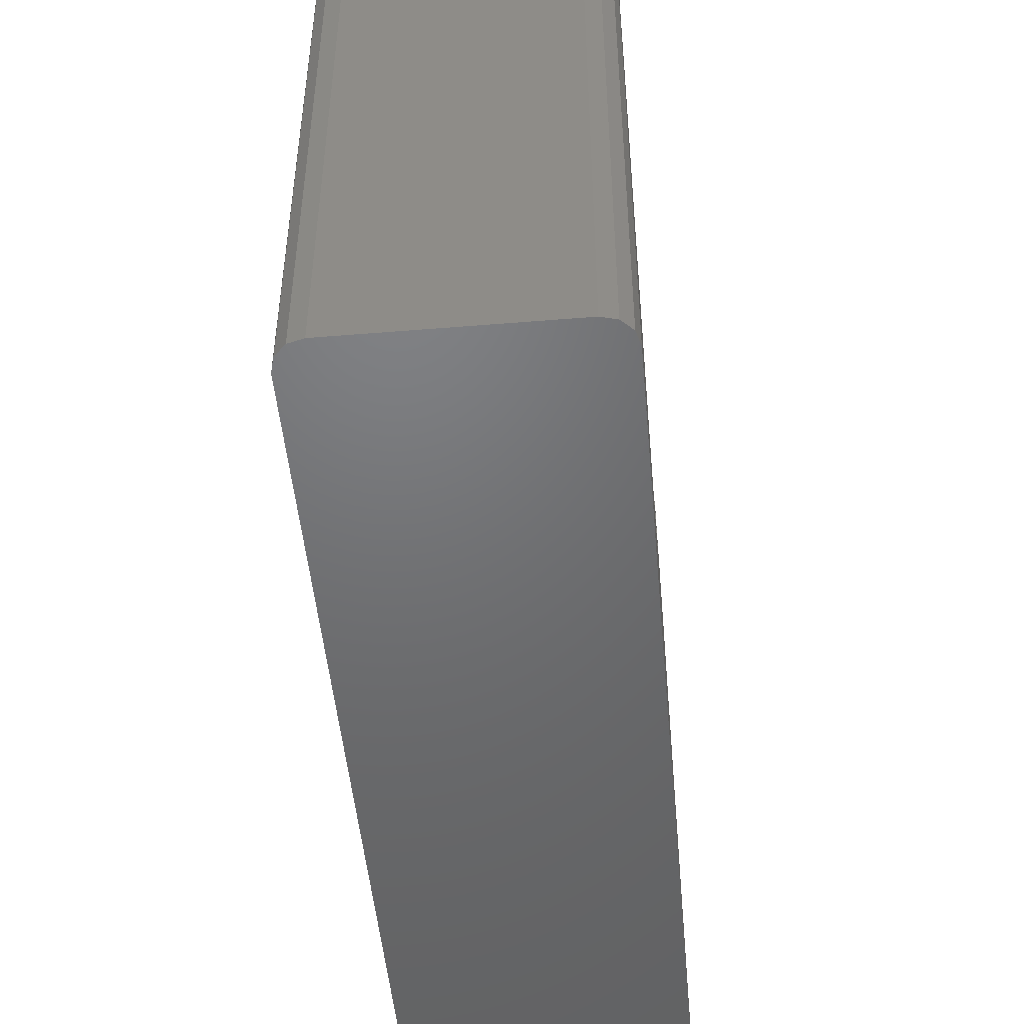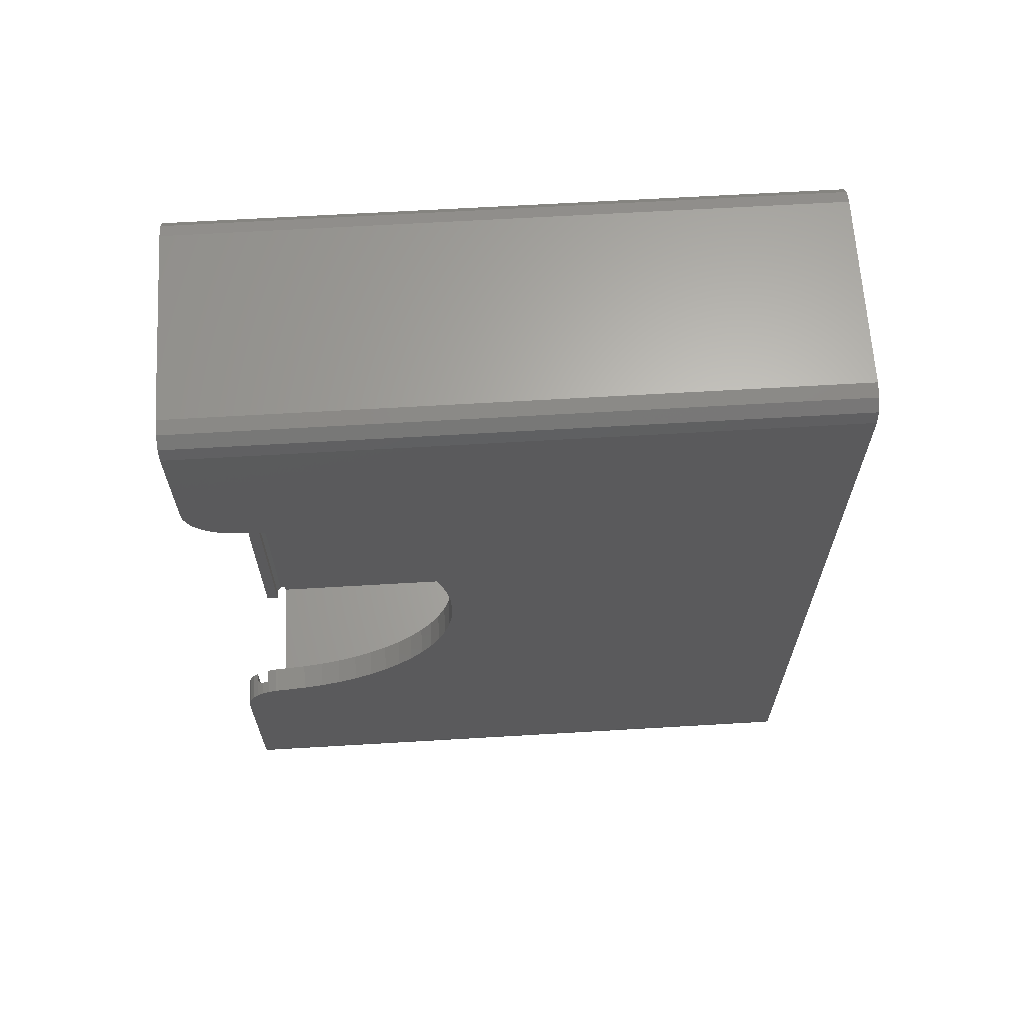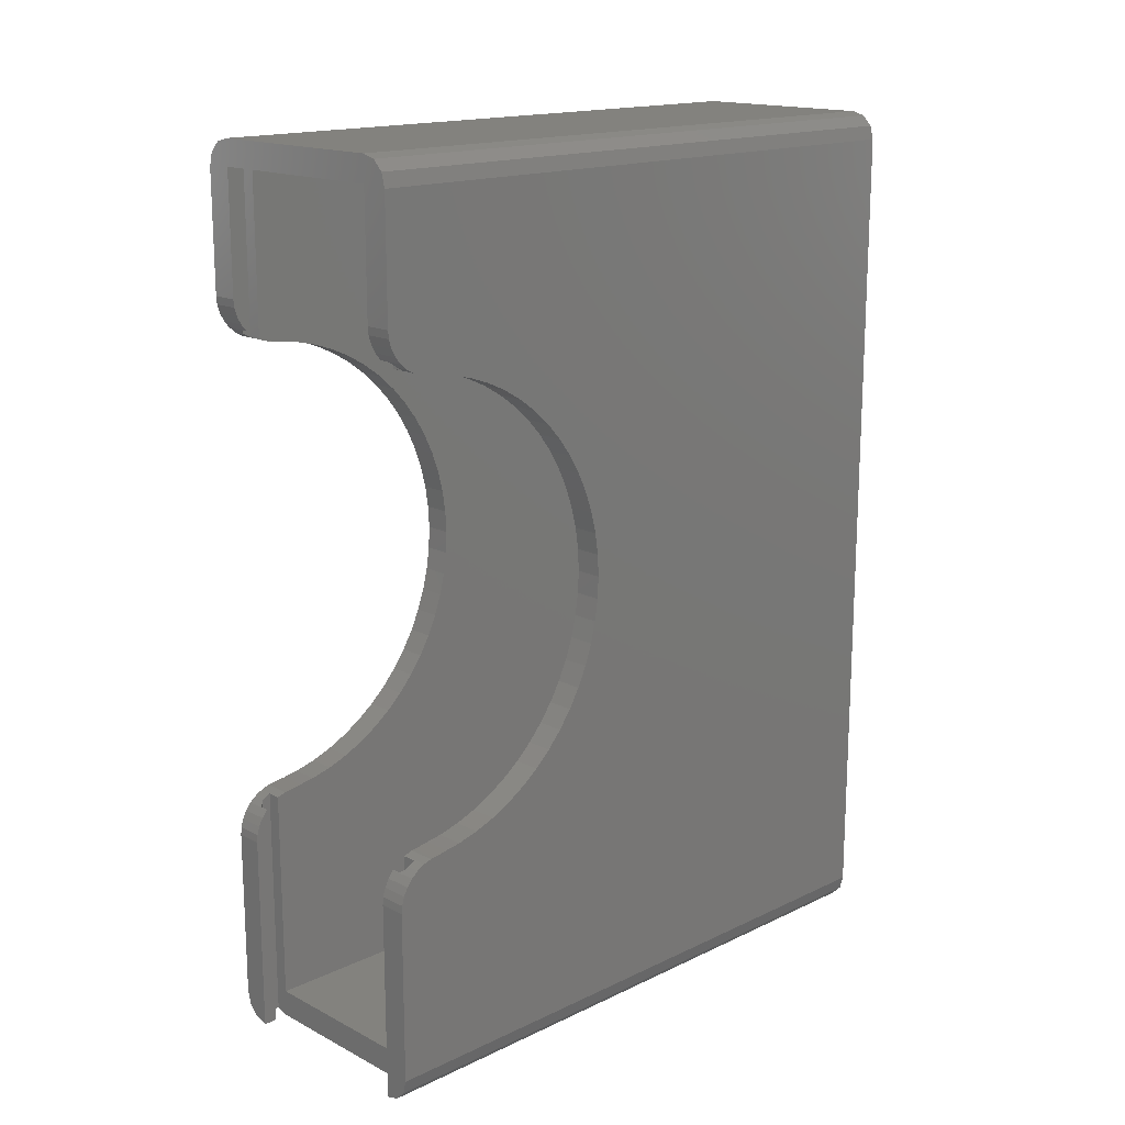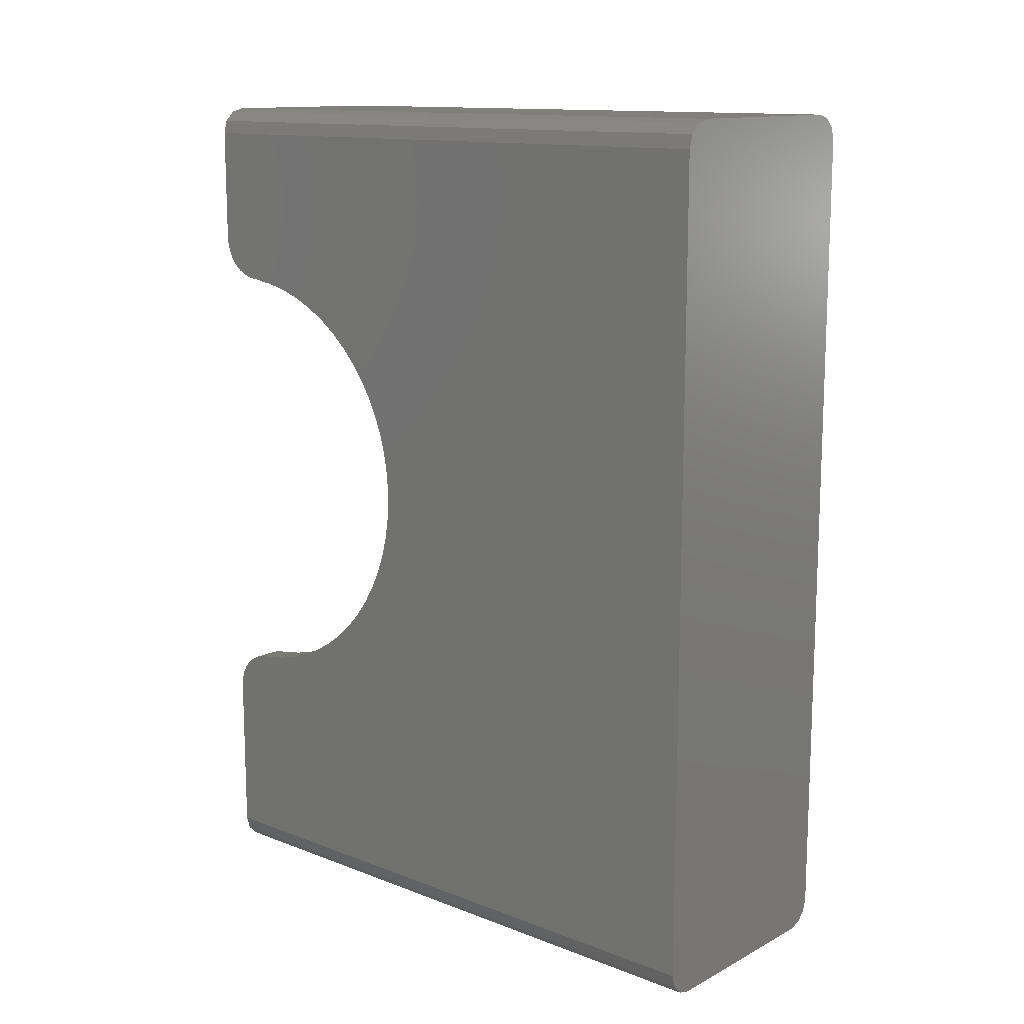
<metadata>
{"format":"stl","ext":"stl","renderer":"f3d","projection":"perspective","resolution":1024,"background":"white","views":[{"elev":-49.3,"azim":5.2,"up":"+Z"},{"elev":64.9,"azim":86.6,"up":"+Y"},{"elev":16.4,"azim":46.0,"up":"+Y"},{"elev":13.1,"azim":130.9,"up":"+Y"}]}
</metadata>
<code>
# stl→obj: 292 verts, 580 faces
v 3 95.2 70.5
v 24.6 95.2 72
v 3 95.2 72
v 24.6 95.2 70.5
v 26.1 96.5 69
v 24.6 95 69
v 26.1 77.42 69
v 3 95 69
v 1.5 96.5 69
v 1.5 77.42 69
v 3 77.42 69
v 24.6 77.42 69
v 1.5 26.58 69
v 3 3 69
v 3 26.58 69
v 1.5 0.4019 69
v 3 0 69
v 24.6 3 69
v 26.1 26.58 69
v 24.6 26.58 69
v 26.1 0.4019 69
v 24.6 0 69
v 3 24.78 71.17
v 3 25.57 70.5
v 3 25.54 70.55
v 3 23.91 71.63
v 3 22.98 71.91
v 3 22.1 72
v 3 0 70.5
v 3 0 72
v 3 81.9 72
v 3 78.43 70.5
v 3 81.02 71.91
v 3 80.09 71.63
v 3 79.22 71.17
v 3 78.46 70.55
v 24.6 25.57 70.5
v 24.6 24.78 71.17
v 24.6 25.54 70.55
v 24.6 23.91 71.63
v 24.6 22.98 71.91
v 24.6 22.1 72
v 24.6 0 70.5
v 24.6 0 72
v 24.6 81.9 72
v 24.6 78.43 70.5
v 24.6 81.02 71.91
v 24.6 80.09 71.63
v 24.6 79.22 71.17
v 24.6 78.46 70.55
v 26.1 96.5 70
v 1.5 96.5 70
v 25.6 96 70.5
v 2 96 70.5
v 26.1 78.02 70
v 25.6 78.43 70.5
v 26.1 0.4019 70
v 25.6 25.57 70.5
v 26.1 25.98 70
v 25.6 0.2679 70.5
v 1.5 78.02 70
v 2 78.43 70.5
v 2 25.57 70.5
v 1.5 0.4019 70
v 1.5 25.98 70
v 2 0.2679 70.5
v 26.1 77.84 69.79
v 26.1 26.16 69.79
v 1.5 77.84 69.79
v 1.5 26.16 69.79
v 27.6 78.46 70.55
v 27.6 77.84 69.79
v 5.722e-07 78.46 70.55
v 5.722e-07 77.84 69.79
v 24.6 77.38 68.92
v 27.6 77.38 68.92
v 5.722e-07 77.38 68.92
v 3 77.38 68.92
v 27.6 81.02 71.91
v 27.6 81.9 72
v 5.722e-07 81.9 72
v 5.722e-07 81.02 71.91
v 24.6 77.04 67.46
v 27.6 77.1 67.99
v 24.6 77.1 67.99
v 27.6 77.04 67.46
v 5.722e-07 77.04 67.46
v 3 77.1 67.99
v 5.722e-07 77.1 67.99
v 3 77.04 67.46
v 5.722e-07 80.09 71.63
v 5.722e-07 79.22 71.17
v 27.6 79.22 71.17
v 27.6 80.09 71.63
v 24.6 77.04 67.67
v 27.6 77.04 67.67
v 5.722e-07 77.04 67.67
v 3 77.04 67.67
v 5.722e-07 76.78 65.69
v 3 76.78 65.69
v 24.6 76.78 65.69
v 27.6 76.78 65.69
v 5.722e-07 76.78 65.88
v 3 76.78 65.88
v 24.6 76.78 65.88
v 27.6 76.78 65.88
v 27.6 25.54 70.55
v 27.6 26.16 69.79
v 5.722e-07 25.54 70.55
v 5.722e-07 26.16 69.79
v 27.6 26.62 68.92
v 24.6 26.62 68.92
v 5.722e-07 26.62 68.92
v 3 26.62 68.92
v 27.6 22.1 72
v 27.6 22.98 71.91
v 5.722e-07 22.98 71.91
v 5.722e-07 22.1 72
v 27.6 26.96 67.46
v 24.6 26.9 67.99
v 27.6 26.9 67.99
v 24.6 26.96 67.46
v 3 26.96 67.46
v 5.722e-07 26.9 67.99
v 3 26.9 67.99
v 5.722e-07 26.96 67.46
v 5.722e-07 24.78 71.17
v 5.722e-07 23.91 71.63
v 27.6 23.91 71.63
v 27.6 24.78 71.17
v 27.6 26.96 67.67
v 24.6 26.96 67.67
v 3 26.96 67.67
v 5.722e-07 26.96 67.67
v 3 27.22 65.69
v 5.722e-07 27.22 65.69
v 27.6 27.22 65.69
v 24.6 27.22 65.69
v 3 27.22 65.88
v 5.722e-07 27.22 65.88
v 27.6 27.22 65.88
v 24.6 27.22 65.88
v 24.6 59.26 45.09
v 27.6 56.88 44.49
v 27.6 59.26 45.09
v 24.6 56.88 44.49
v 5.722e-07 59.26 45.09
v 3 56.88 44.49
v 3 59.26 45.09
v 5.722e-07 56.88 44.49
v 3 32.67 53.15
v 5.722e-07 31.21 55.12
v 3 31.21 55.12
v 5.722e-07 32.67 53.15
v 27.6 32.67 53.15
v 24.6 31.21 55.12
v 27.6 31.21 55.12
v 24.6 32.67 53.15
v 5.722e-07 29.95 57.23
v 3 29.95 57.23
v 24.6 29.95 57.23
v 27.6 29.95 57.23
v 5.722e-07 69.68 51.33
v 3 71.33 53.15
v 5.722e-07 71.33 53.15
v 3 69.68 51.33
v 24.6 69.68 51.33
v 27.6 71.33 53.15
v 24.6 71.33 53.15
v 27.6 69.68 51.33
v 27.6 27.48 64.13
v 24.6 27.48 64.13
v 3 27.48 64.13
v 5.722e-07 27.48 64.13
v 27.6 28.08 61.75
v 24.6 28.08 61.75
v 3 28.08 61.75
v 5.722e-07 28.08 61.75
v 5.722e-07 74.05 57.23
v 3 75.1 59.44
v 5.722e-07 75.1 59.44
v 3 74.05 57.23
v 24.6 74.05 57.23
v 27.6 75.1 59.44
v 24.6 75.1 59.44
v 27.6 74.05 57.23
v 27.6 54.45 44.13
v 24.6 54.45 44.13
v 3 54.45 44.13
v 5.722e-07 54.45 44.13
v 24.6 76.52 64.13
v 27.6 76.52 64.13
v 5.722e-07 76.52 64.13
v 3 76.52 64.13
v 5.722e-07 67.86 49.68
v 3 65.89 48.22
v 3 67.86 49.68
v 5.722e-07 65.89 48.22
v 24.6 67.86 49.68
v 27.6 65.89 48.22
v 27.6 67.86 49.68
v 24.6 65.89 48.22
v 24.6 52 44.01
v 27.6 49.55 44.13
v 27.6 52 44.01
v 24.6 49.55 44.13
v 5.722e-07 52 44.01
v 3 49.55 44.13
v 3 52 44.01
v 5.722e-07 49.55 44.13
v 24.6 42.43 45.91
v 27.6 40.22 46.96
v 27.6 42.43 45.91
v 24.6 40.22 46.96
v 5.722e-07 42.43 45.91
v 3 40.22 46.96
v 3 42.43 45.91
v 5.722e-07 40.22 46.96
v 27.6 28.9 59.44
v 24.6 28.9 59.44
v 3 28.9 59.44
v 5.722e-07 28.9 59.44
v 24.6 75.92 61.75
v 27.6 75.92 61.75
v 5.722e-07 75.92 61.75
v 3 75.92 61.75
v 3 72.79 55.12
v 5.722e-07 72.79 55.12
v 27.6 72.79 55.12
v 24.6 72.79 55.12
v 27.6 63.78 46.96
v 24.6 63.78 46.96
v 3 63.78 46.96
v 5.722e-07 63.78 46.96
v 27.6 61.57 45.91
v 24.6 61.57 45.91
v 3 61.57 45.91
v 5.722e-07 61.57 45.91
v 24.6 44.74 45.09
v 27.6 44.74 45.09
v 5.722e-07 44.74 45.09
v 3 44.74 45.09
v 3 38.11 48.22
v 5.722e-07 38.11 48.22
v 27.6 38.11 48.22
v 24.6 38.11 48.22
v 3 34.32 51.33
v 5.722e-07 34.32 51.33
v 27.6 34.32 51.33
v 24.6 34.32 51.33
v 5.722e-07 36.14 49.68
v 3 36.14 49.68
v 24.6 36.14 49.68
v 27.6 36.14 49.68
v 5.722e-07 47.12 44.49
v 3 47.12 44.49
v 24.6 47.12 44.49
v 27.6 47.12 44.49
v 3 95 2
v 24.6 95 2
v 24.6 3 2
v 3 3 2
v 5.722e-07 95 0
v 0.4019 96.5 72
v 0.4019 96.5 0
v 5.722e-07 95 72
v 5.722e-07 3 0
v 5.722e-07 3 72
v 27.6 95 72
v 27.6 95 0
v 27.6 3 0
v 27.6 3 72
v 26.1 97.6 0
v 24.6 98 72
v 26.1 97.6 72
v 24.6 98 0
v 27.2 96.5 72
v 27.2 96.5 0
v 3 98 72
v 3 98 0
v 3 0 0
v 24.6 0 0
v 27.2 1.5 0
v 26.1 0.4019 0
v 1.5 0.4019 0
v 0.4019 1.5 0
v 1.5 97.6 0
v 27.2 1.5 72
v 26.1 0.4019 72
v 0.4019 1.5 72
v 1.5 97.6 72
v 1.5 0.4019 72
f 1 2 3
f 2 1 4
f 5 6 7
f 5 8 6
f 9 8 5
f 10 8 9
f 8 10 11
f 7 6 12
f 13 14 15
f 14 13 16
f 14 16 17
f 18 19 20
f 19 18 21
f 18 22 21
f 14 22 18
f 22 14 17
f 23 24 25
f 26 24 23
f 27 24 26
f 28 24 27
f 29 28 30
f 28 29 24
f 31 1 3
f 32 31 33
f 32 33 34
f 32 34 35
f 32 35 36
f 31 32 1
f 37 38 39
f 37 40 38
f 37 41 40
f 37 42 41
f 43 42 37
f 42 43 44
f 4 45 2
f 46 45 4
f 45 46 47
f 47 46 48
f 48 46 49
f 49 46 50
f 9 51 52
f 51 9 5
f 52 53 54
f 53 52 51
f 55 53 51
f 53 55 56
f 57 58 59
f 58 57 60
f 61 54 62
f 54 61 52
f 63 64 65
f 64 63 66
f 5 55 51
f 7 55 5
f 55 7 67
f 19 59 68
f 21 59 19
f 59 21 57
f 32 62 1
f 4 56 46
f 56 4 53
f 1 53 4
f 1 54 53
f 54 1 62
f 66 24 29
f 24 66 63
f 37 60 43
f 60 37 58
f 61 9 52
f 10 61 69
f 61 10 9
f 65 13 70
f 16 65 64
f 65 16 13
f 56 50 46
f 50 56 71
f 55 71 56
f 72 55 67
f 55 72 71
f 73 62 36
f 73 61 62
f 74 61 73
f 61 74 69
f 36 62 32
f 12 75 7
f 7 72 67
f 7 76 72
f 76 7 75
f 74 10 69
f 77 10 74
f 78 10 77
f 10 78 11
f 45 79 80
f 79 45 47
f 81 33 31
f 33 81 82
f 83 84 85
f 84 83 86
f 87 88 89
f 88 87 90
f 91 35 34
f 35 91 92
f 48 93 94
f 93 48 49
f 82 34 33
f 34 82 91
f 47 94 79
f 94 47 48
f 49 71 93
f 71 49 50
f 92 36 35
f 36 92 73
f 85 76 75
f 76 85 84
f 89 78 77
f 78 89 88
f 86 95 96
f 95 86 83
f 90 97 98
f 97 90 87
f 99 98 97
f 98 99 100
f 101 96 95
f 96 101 102
f 100 103 104
f 103 100 99
f 102 105 106
f 105 102 101
f 107 58 39
f 107 59 58
f 108 59 107
f 59 108 68
f 39 58 37
f 63 25 24
f 25 63 109
f 65 109 63
f 110 65 70
f 65 110 109
f 108 19 68
f 111 19 108
f 112 19 111
f 19 112 20
f 13 110 70
f 13 113 110
f 113 13 114
f 15 114 13
f 41 115 116
f 115 41 42
f 117 28 27
f 28 117 118
f 119 120 121
f 120 119 122
f 123 124 125
f 124 123 126
f 127 26 23
f 26 127 128
f 38 129 130
f 129 38 40
f 128 27 26
f 27 128 117
f 40 116 129
f 116 40 41
f 39 130 107
f 130 39 38
f 109 23 25
f 23 109 127
f 121 112 111
f 112 121 120
f 125 113 114
f 113 125 124
f 122 131 132
f 131 122 119
f 126 133 134
f 133 126 123
f 135 134 133
f 134 135 136
f 137 132 131
f 132 137 138
f 136 139 140
f 139 136 135
f 138 141 142
f 141 138 137
f 143 144 145
f 144 143 146
f 147 148 149
f 148 147 150
f 151 152 153
f 152 151 154
f 155 156 157
f 156 155 158
f 153 159 160
f 159 153 152
f 157 161 162
f 161 157 156
f 163 164 165
f 164 163 166
f 167 168 169
f 168 167 170
f 171 142 141
f 142 171 172
f 173 140 139
f 140 173 174
f 175 172 171
f 172 175 176
f 177 174 173
f 174 177 178
f 179 180 181
f 180 179 182
f 183 184 185
f 184 183 186
f 146 187 144
f 187 146 188
f 150 189 148
f 189 150 190
f 191 106 105
f 106 191 192
f 193 104 103
f 104 193 194
f 195 196 197
f 196 195 198
f 199 200 201
f 200 199 202
f 203 204 205
f 204 203 206
f 207 208 209
f 208 207 210
f 211 212 213
f 212 211 214
f 215 216 217
f 216 215 218
f 219 176 175
f 176 219 220
f 221 178 177
f 178 221 222
f 223 192 191
f 192 223 224
f 225 194 193
f 194 225 226
f 165 227 228
f 227 165 164
f 169 229 230
f 229 169 168
f 202 231 200
f 231 202 232
f 198 233 196
f 233 198 234
f 232 235 231
f 235 232 236
f 234 237 233
f 237 234 238
f 239 213 240
f 213 239 211
f 241 217 242
f 217 241 215
f 218 243 216
f 243 218 244
f 214 245 212
f 245 214 246
f 228 182 179
f 182 228 227
f 230 186 183
f 186 230 229
f 188 205 187
f 205 188 203
f 190 209 189
f 209 190 207
f 163 197 166
f 197 163 195
f 167 201 170
f 201 167 199
f 181 226 225
f 226 181 180
f 185 224 223
f 224 185 184
f 247 154 151
f 154 247 248
f 249 158 155
f 158 249 250
f 236 145 235
f 145 236 143
f 238 149 237
f 149 238 147
f 251 247 252
f 247 251 248
f 253 249 254
f 249 253 250
f 244 252 243
f 252 244 251
f 246 254 245
f 254 246 253
f 255 242 256
f 242 255 241
f 257 240 258
f 240 257 239
f 162 220 219
f 220 162 161
f 160 222 221
f 222 160 159
f 210 256 208
f 256 210 255
f 206 258 204
f 258 206 257
f 259 6 8
f 6 259 260
f 259 261 260
f 261 259 262
f 261 14 18
f 14 261 262
f 104 194 100
f 98 100 90
f 90 8 11
f 88 11 78
f 11 88 90
f 8 90 100
f 194 8 100
f 226 8 194
f 180 8 226
f 182 8 180
f 227 8 182
f 8 227 259
f 164 259 227
f 166 259 164
f 197 259 166
f 196 259 197
f 233 259 196
f 237 259 233
f 149 259 237
f 148 259 149
f 189 259 148
f 209 259 189
f 262 209 208
f 262 208 256
f 262 256 242
f 262 242 217
f 262 217 216
f 262 216 243
f 262 243 252
f 135 173 139
f 123 135 133
f 15 125 114
f 125 15 123
f 14 123 15
f 123 14 135
f 135 14 173
f 14 177 173
f 14 221 177
f 14 160 221
f 14 153 160
f 262 153 14
f 153 262 151
f 151 262 247
f 247 262 252
f 209 262 259
f 230 6 260
f 83 6 101
f 6 83 12
f 12 85 75
f 83 101 95
f 85 12 83
f 101 191 105
f 6 191 101
f 6 223 191
f 6 185 223
f 6 183 185
f 6 230 183
f 260 169 230
f 260 167 169
f 260 199 167
f 260 202 199
f 260 232 202
f 260 236 232
f 260 143 236
f 260 146 143
f 260 188 146
f 260 203 188
f 261 203 260
f 203 261 206
f 206 261 257
f 257 261 239
f 239 261 211
f 211 261 214
f 214 261 246
f 20 120 122
f 18 122 138
f 18 138 172
f 120 20 112
f 246 261 253
f 261 250 253
f 261 158 250
f 261 156 158
f 18 156 261
f 156 18 161
f 161 18 220
f 220 18 176
f 176 18 172
f 122 18 20
f 172 138 142
f 138 122 132
f 263 264 265
f 264 263 266
f 228 266 263
f 225 266 181
f 266 193 81
f 99 81 193
f 87 81 99
f 82 87 91
f 91 87 92
f 73 87 74
f 77 87 89
f 87 99 97
f 74 87 77
f 99 193 103
f 92 87 73
f 81 87 82
f 193 266 225
f 266 179 181
f 266 228 179
f 263 165 228
f 263 163 165
f 263 195 163
f 263 198 195
f 263 234 198
f 263 238 234
f 263 147 238
f 263 150 147
f 263 190 150
f 263 207 190
f 267 207 263
f 207 267 210
f 210 267 255
f 255 267 241
f 241 267 215
f 215 267 218
f 218 267 244
f 126 113 124
f 118 126 136
f 118 136 174
f 110 126 118
f 126 110 113
f 268 174 178
f 110 118 109
f 109 118 127
f 268 178 222
f 127 118 128
f 268 222 159
f 128 118 117
f 244 267 251
f 267 248 251
f 267 154 248
f 267 152 154
f 268 152 267
f 152 268 159
f 174 268 118
f 174 136 140
f 136 126 134
f 106 192 102
f 96 102 86
f 192 269 80
f 86 80 79
f 86 79 94
f 86 94 93
f 86 93 71
f 86 71 72
f 86 72 76
f 86 76 84
f 80 86 102
f 80 102 192
f 269 192 224
f 269 224 184
f 186 269 184
f 229 269 186
f 269 229 270
f 168 270 229
f 170 270 168
f 201 270 170
f 200 270 201
f 231 270 200
f 235 270 231
f 145 270 235
f 144 270 145
f 187 270 144
f 205 270 187
f 271 205 204
f 271 204 258
f 271 258 240
f 271 240 213
f 271 213 212
f 271 212 245
f 271 245 254
f 137 171 141
f 119 137 131
f 111 119 121
f 108 119 111
f 119 115 137
f 119 108 115
f 115 108 107
f 137 115 171
f 115 107 130
f 115 130 129
f 272 171 115
f 115 129 116
f 171 272 175
f 175 272 219
f 219 272 162
f 272 157 162
f 271 157 272
f 157 271 155
f 155 271 249
f 249 271 254
f 205 271 270
f 273 274 275
f 274 273 276
f 277 273 275
f 273 277 278
f 276 279 274
f 279 276 280
f 281 22 17
f 22 281 282
f 282 271 283
f 271 267 270
f 282 283 284
f 263 270 267
f 271 282 267
f 276 270 263
f 267 282 281
f 270 276 278
f 267 281 285
f 278 276 273
f 267 285 286
f 276 263 280
f 280 263 287
f 287 263 265
f 57 288 289
f 21 288 57
f 288 21 283
f 283 21 284
f 286 268 267
f 268 286 290
f 269 278 277
f 278 269 270
f 288 271 272
f 271 288 283
f 280 291 279
f 291 280 287
f 265 291 287
f 291 265 264
f 16 286 285
f 286 16 290
f 64 290 16
f 290 64 292
f 60 44 43
f 44 60 289
f 289 60 57
f 282 21 22
f 21 282 284
f 285 17 16
f 17 285 281
f 292 66 30
f 66 292 64
f 30 66 29
f 42 272 115
f 44 272 42
f 272 44 288
f 288 44 289
f 279 2 274
f 279 3 2
f 291 3 279
f 264 3 291
f 3 264 266
f 3 266 31
f 31 266 81
f 2 269 277
f 2 277 275
f 2 275 274
f 45 269 2
f 269 45 80
f 268 30 28
f 30 268 292
f 268 28 118
f 292 268 290

</code>
